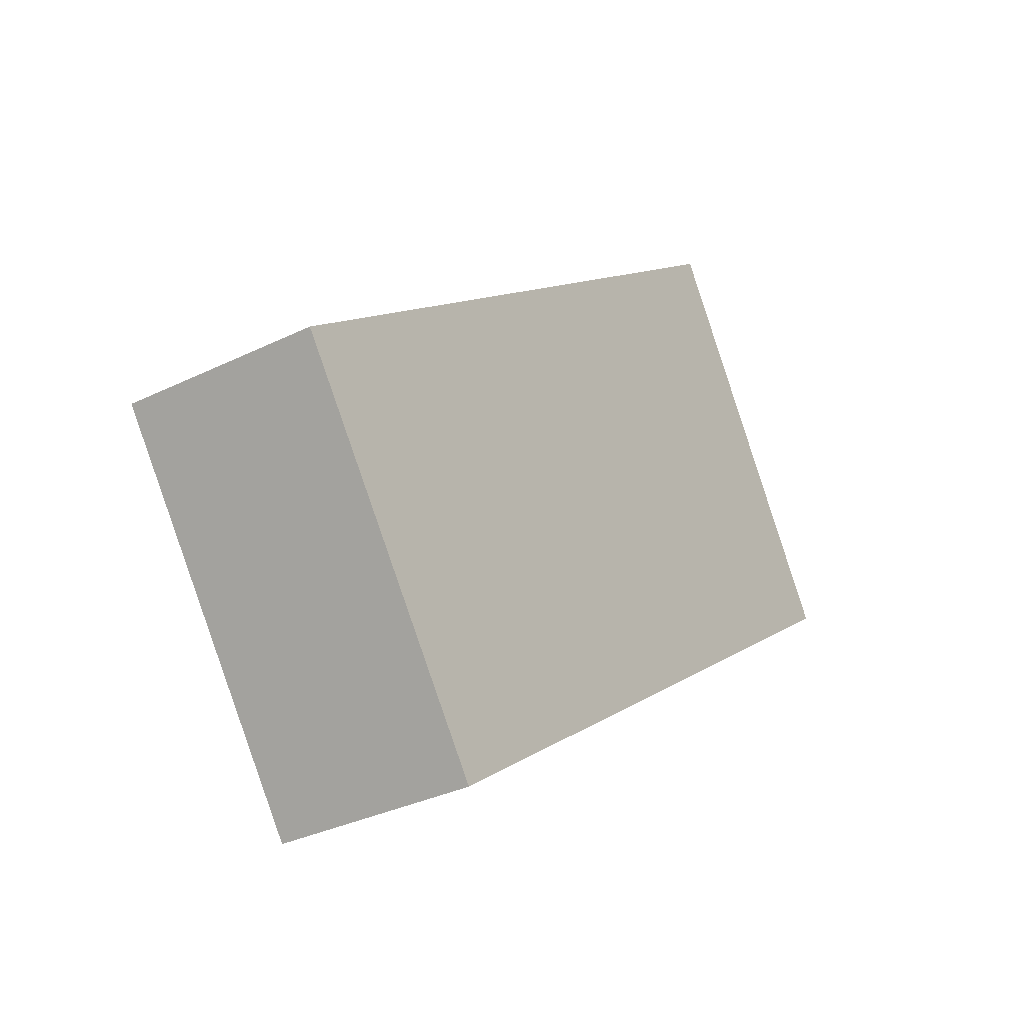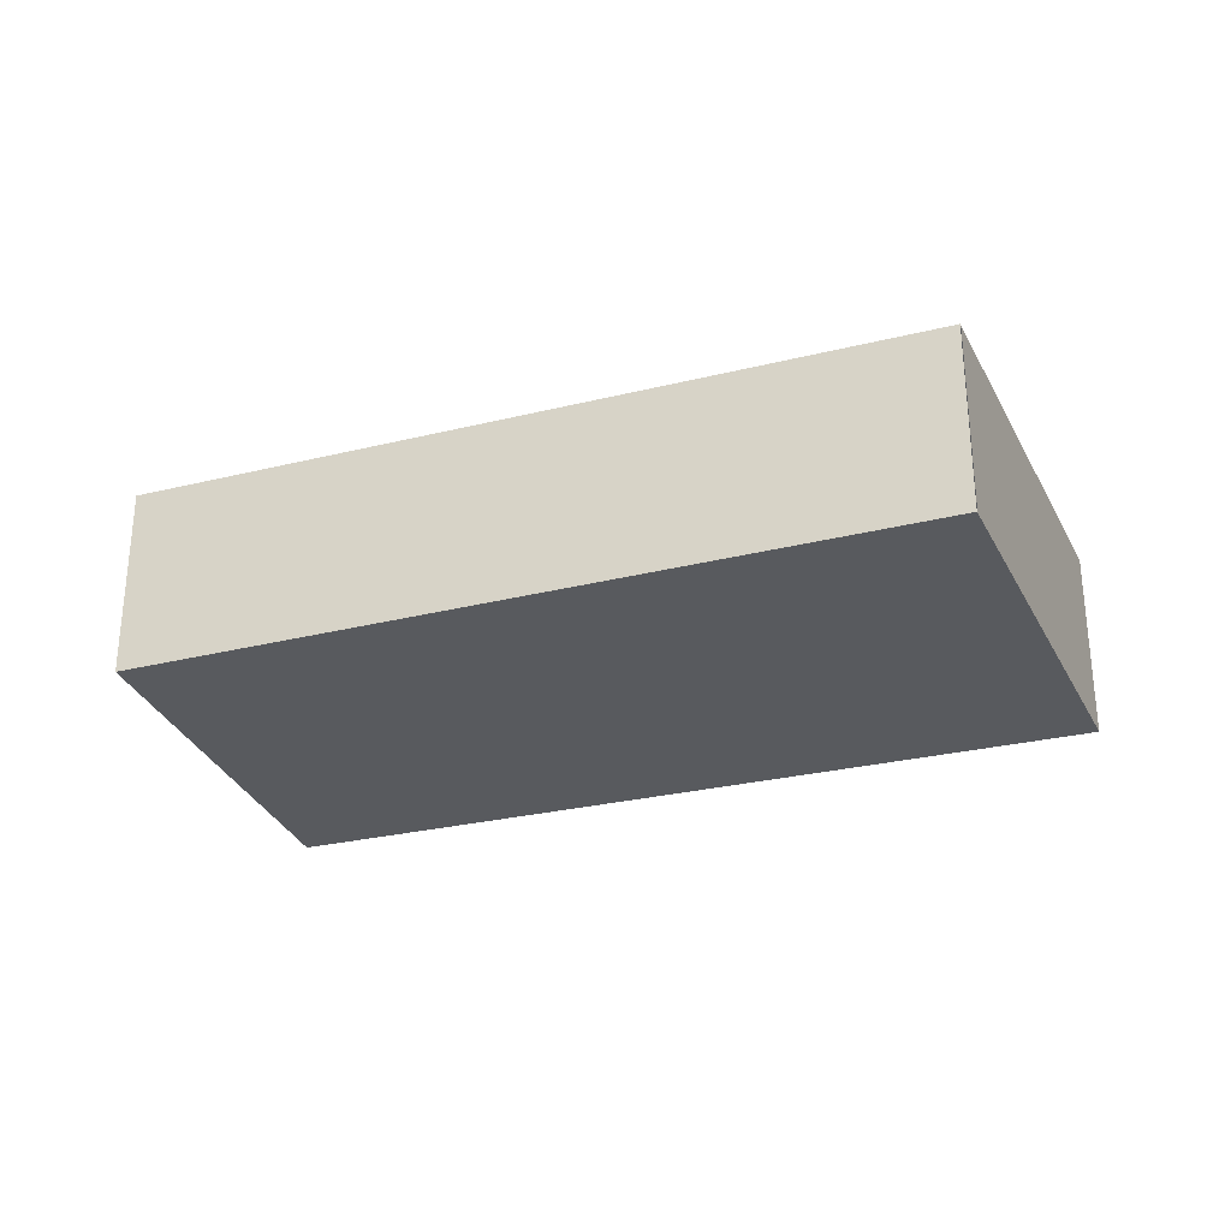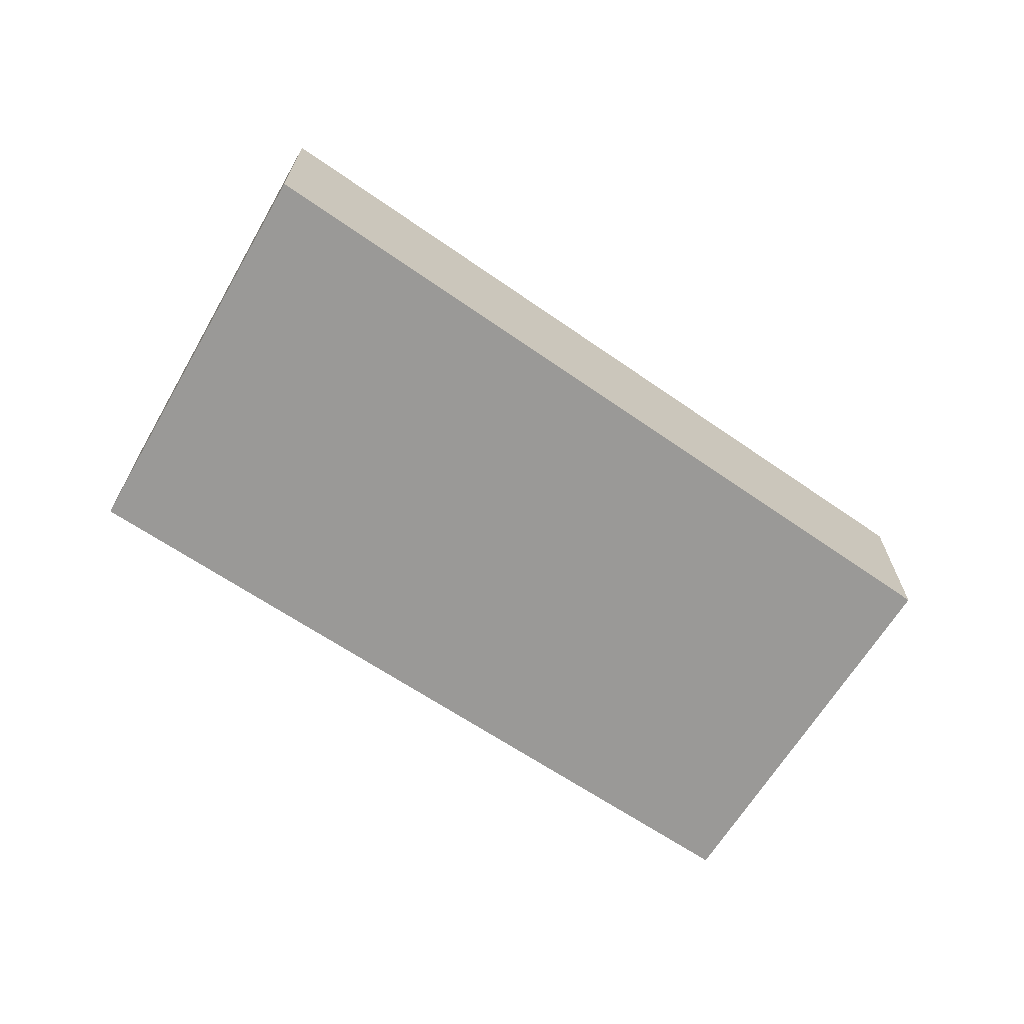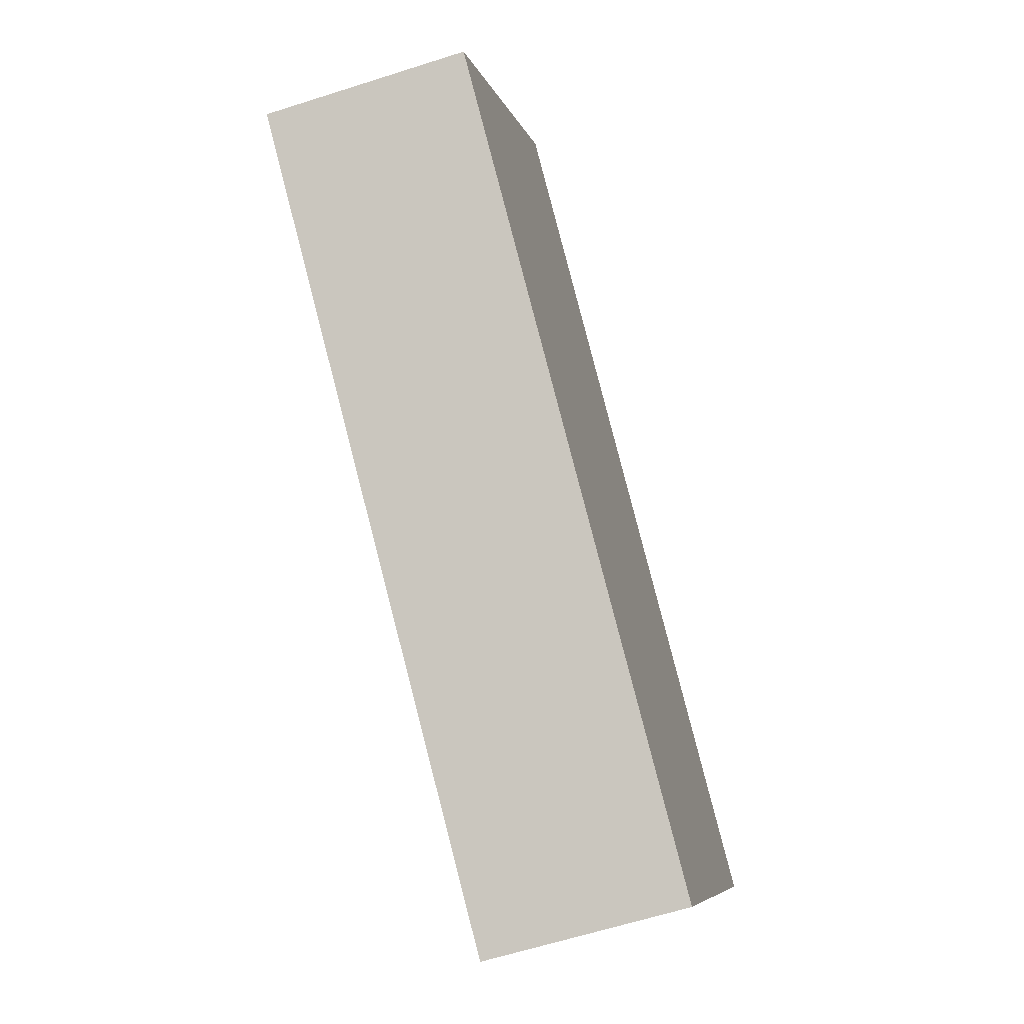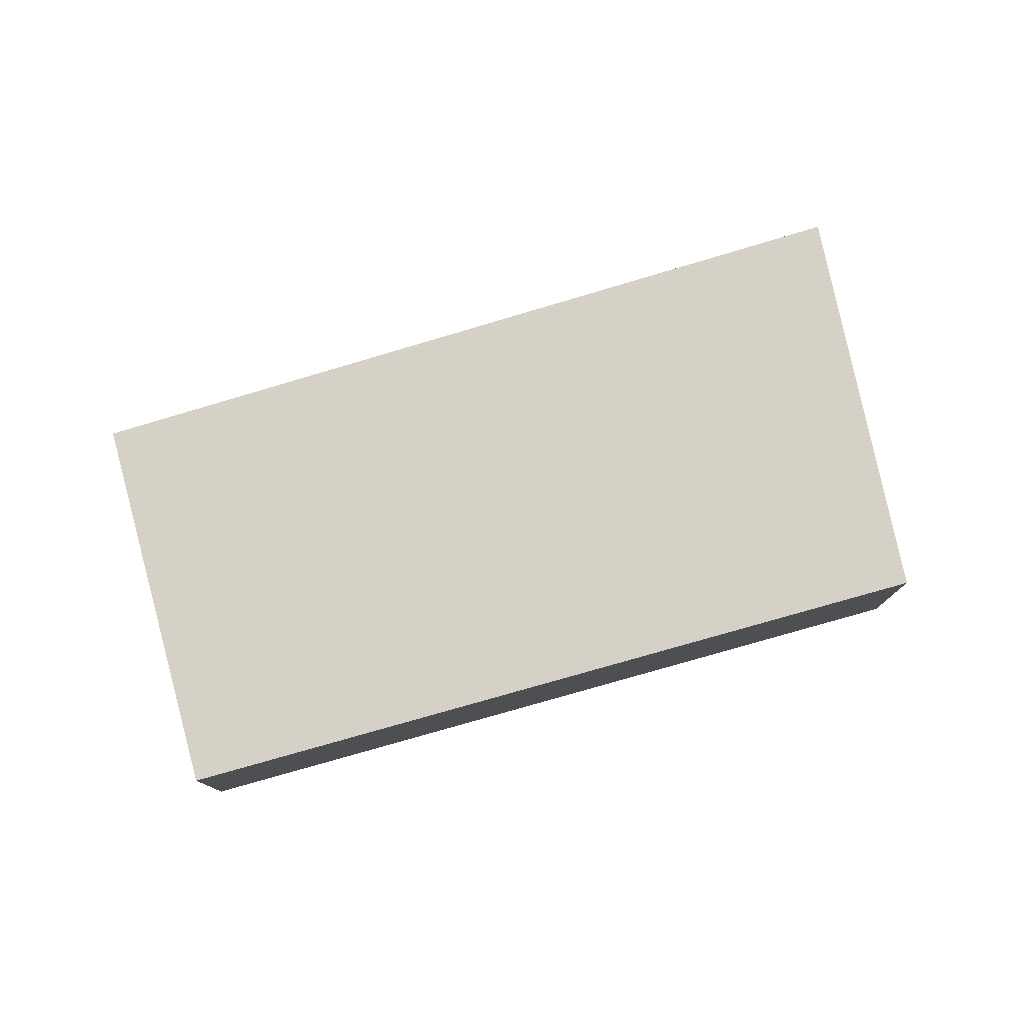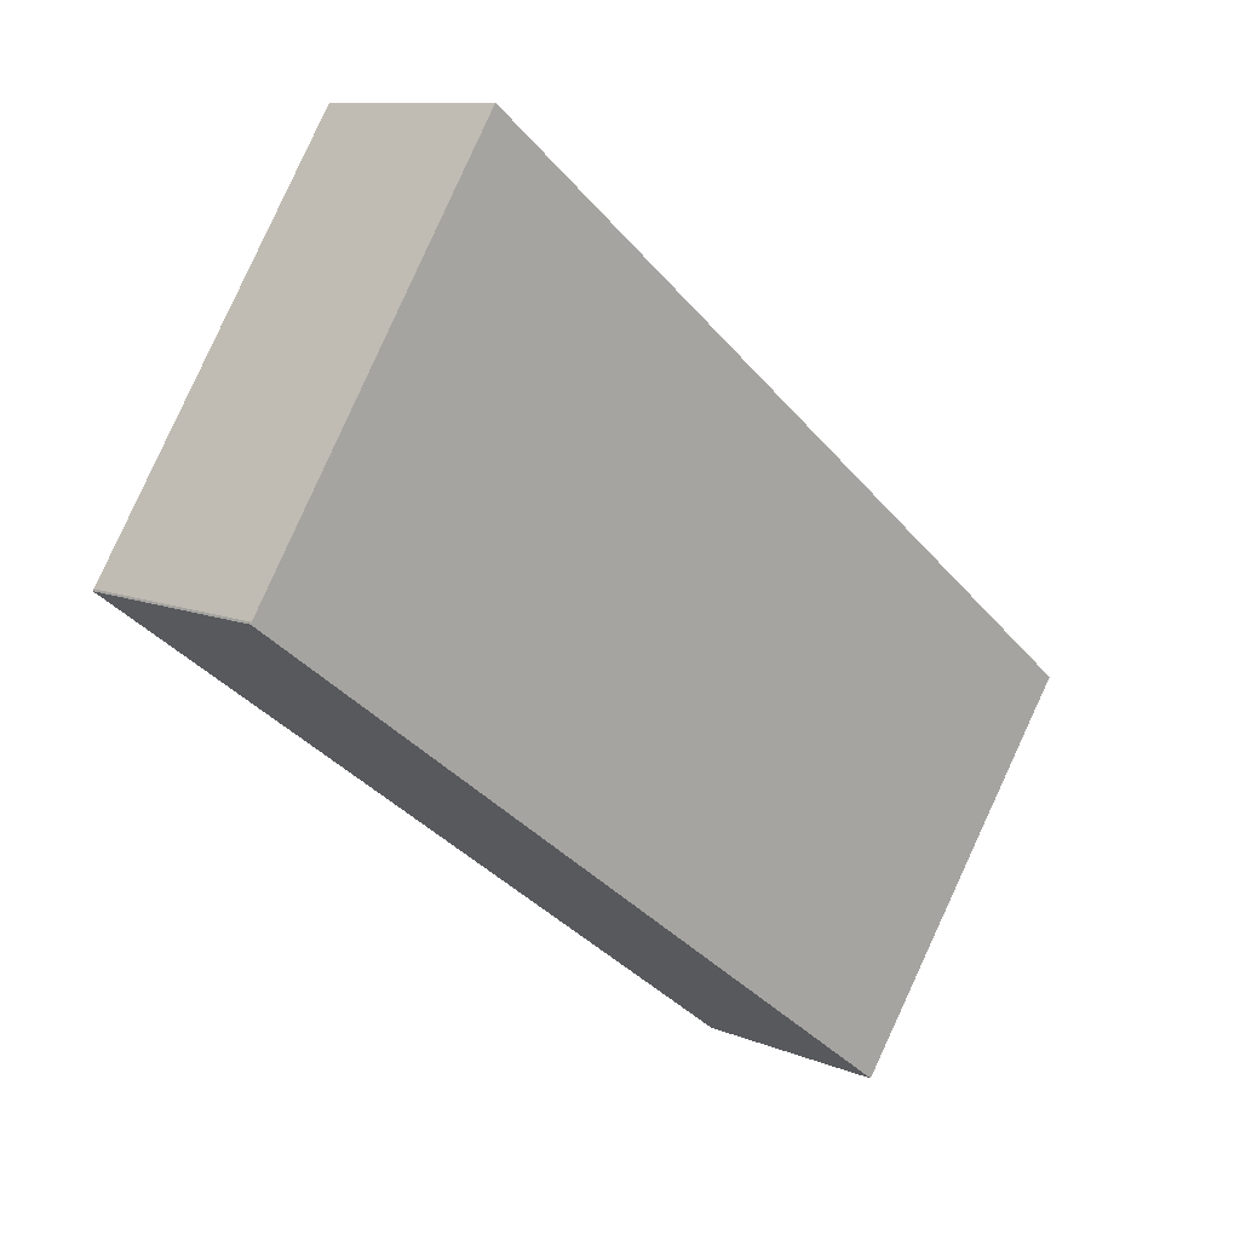
<metadata>
{"format":"obj","ext":"obj","renderer":"f3d","projection":"perspective","resolution":1024,"background":"white","views":[{"elev":-33.2,"azim":124.0,"up":"+Z"},{"elev":-30.8,"azim":-124.1,"up":"+Y"},{"elev":-69.0,"azim":3.1,"up":"+Y"},{"elev":-61.7,"azim":-71.9,"up":"+Z"},{"elev":78.8,"azim":-159.2,"up":"+Y"},{"elev":9.9,"azim":-43.4,"up":"+Z"}]}
</metadata>
<code>
v  0.581 1.84 -0.428
v  8.354 1.84 -1.466
v  6.136 1.84 -4.522
v  0 1.84 1.127e-16
v  0.009 1.84 0.015
v  2.141 1.84 3.347
v  6.136 2.769e-16 -4.522
v  0.581 2.621e-17 -0.428
v  0 0 0
v  0.009 -9.185e-19 0.015
v  2.141 -2.049e-16 3.347
v  8.354 8.977e-17 -1.466
g defaultobject
f 1 2 3
f 2 1 4
f 2 4 5
f 2 5 6
f 7 1 3
f 1 7 8
f 1 8 4
f 4 8 9
f 10 6 5
f 6 10 11
f 11 2 6
f 2 11 12
f 12 3 2
f 3 12 7
f 8 10 9
f 10 8 11
f 11 8 7
f 11 7 12

</code>
